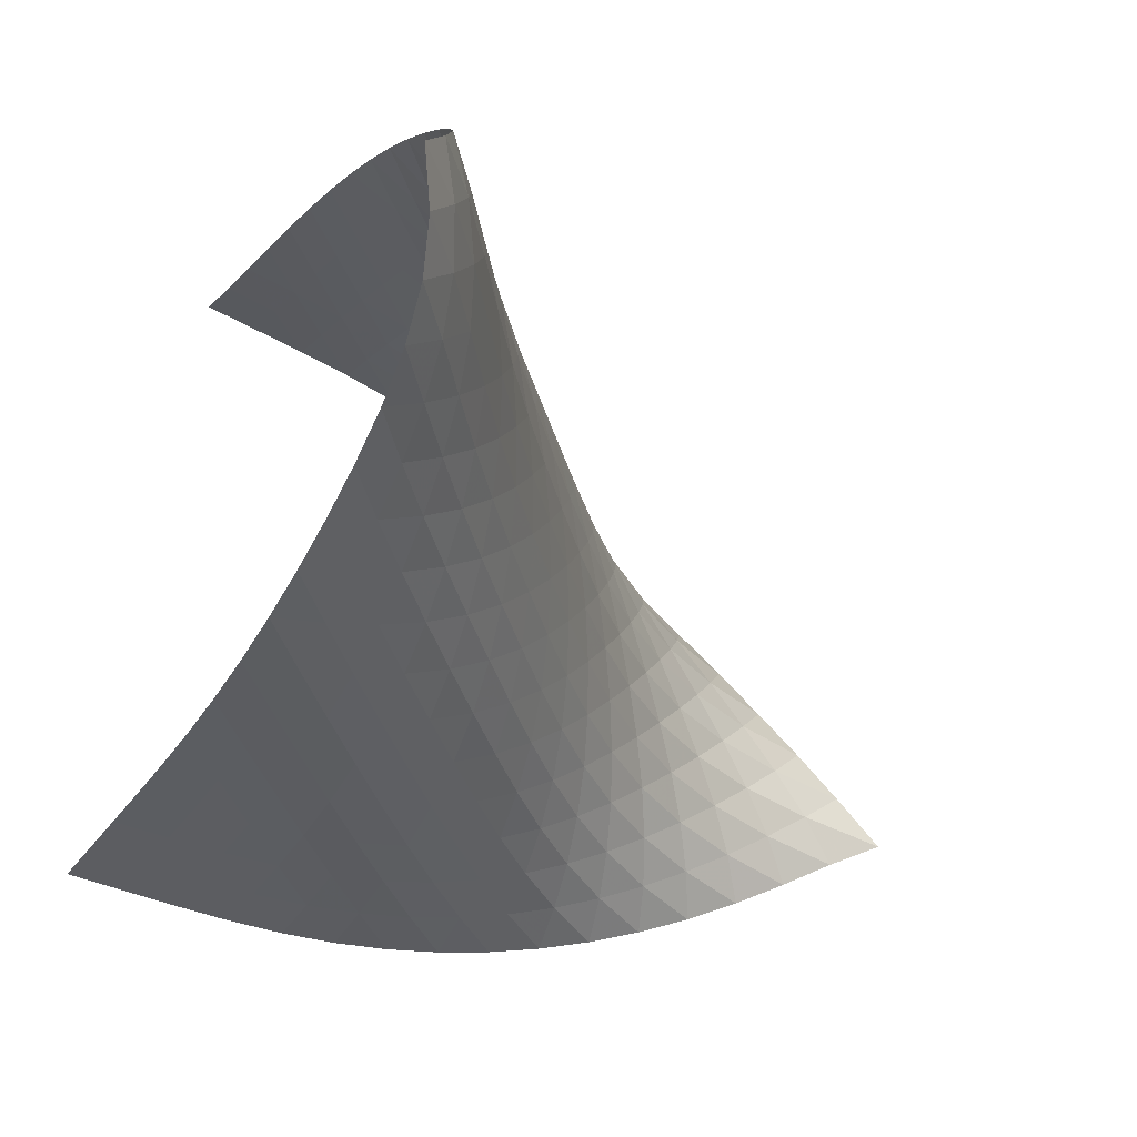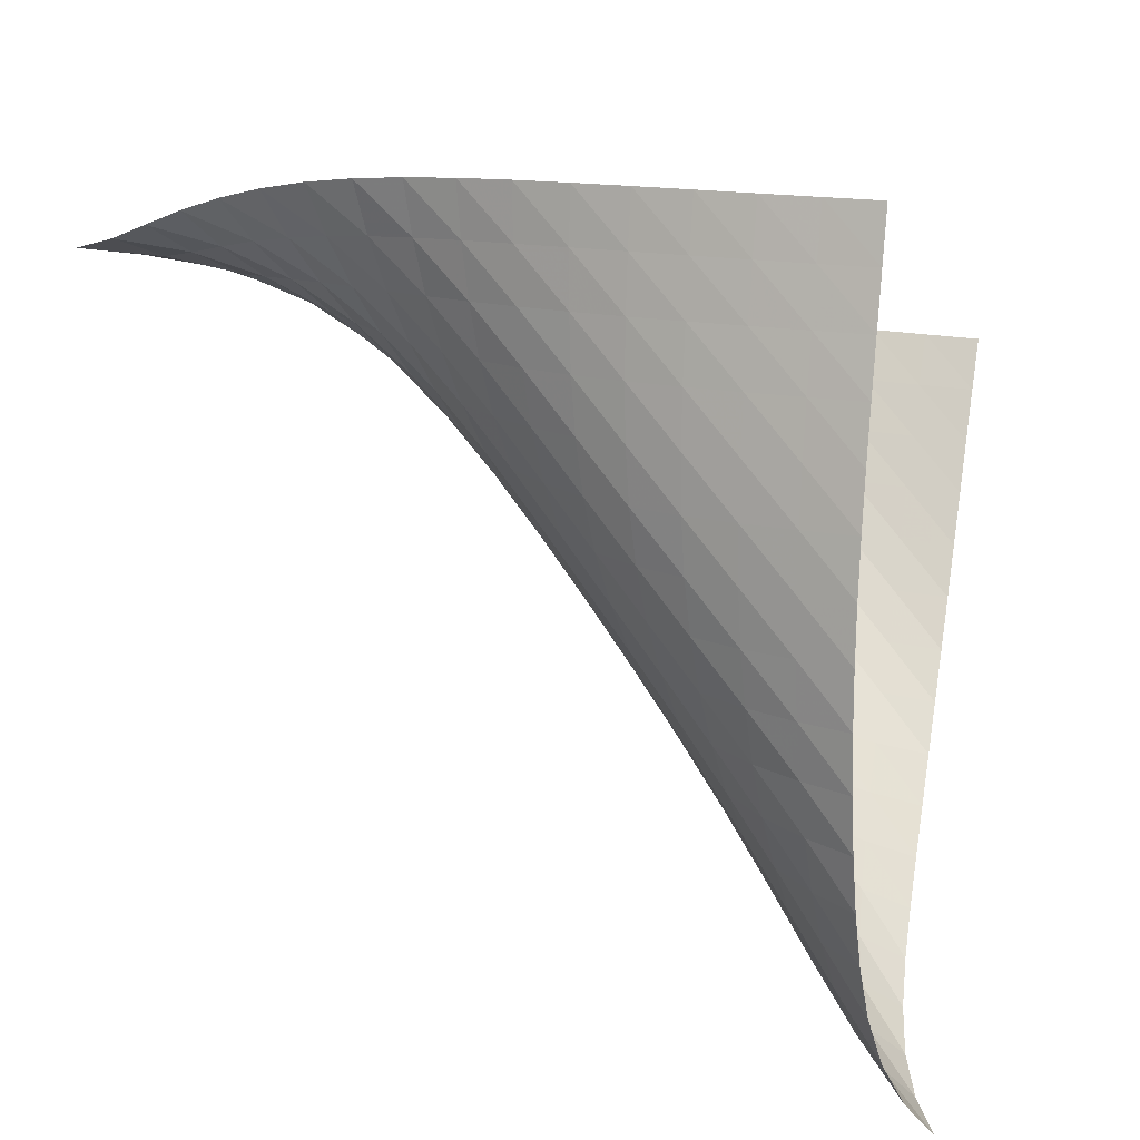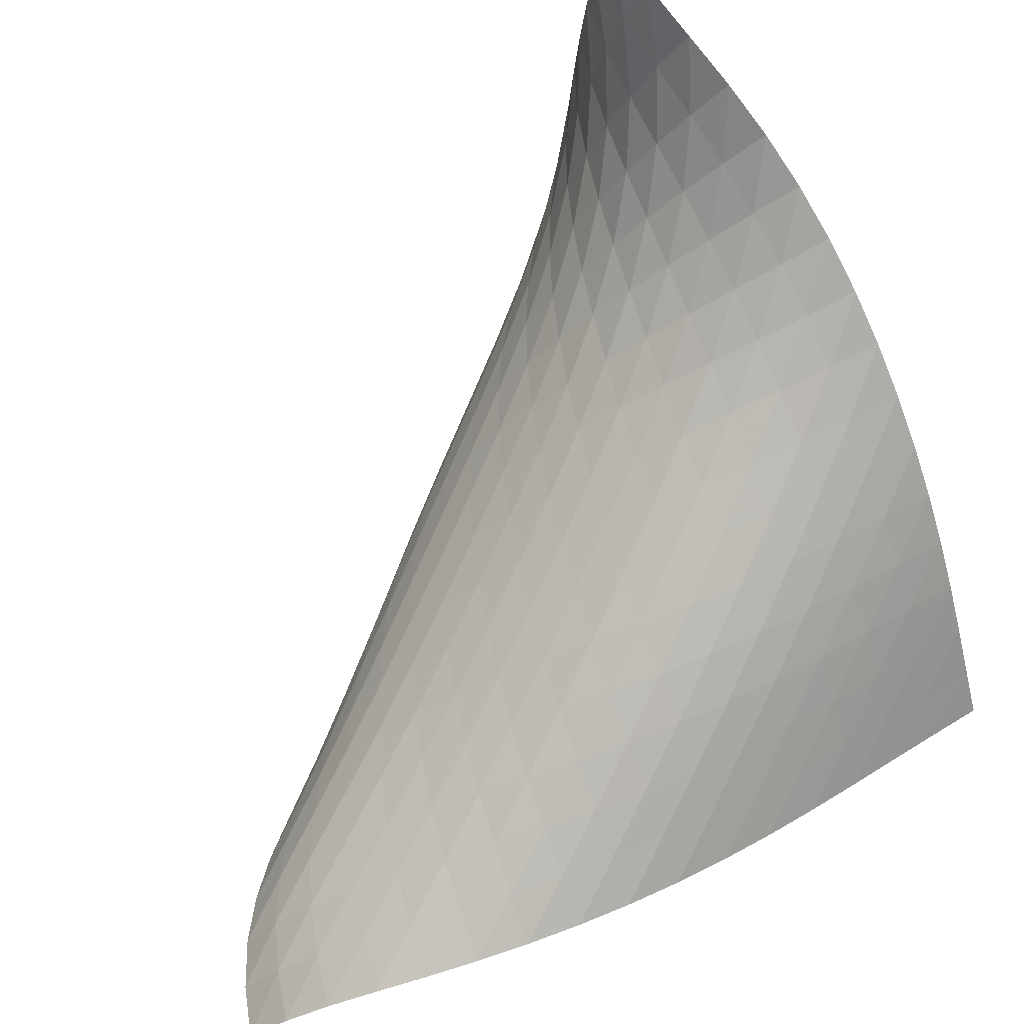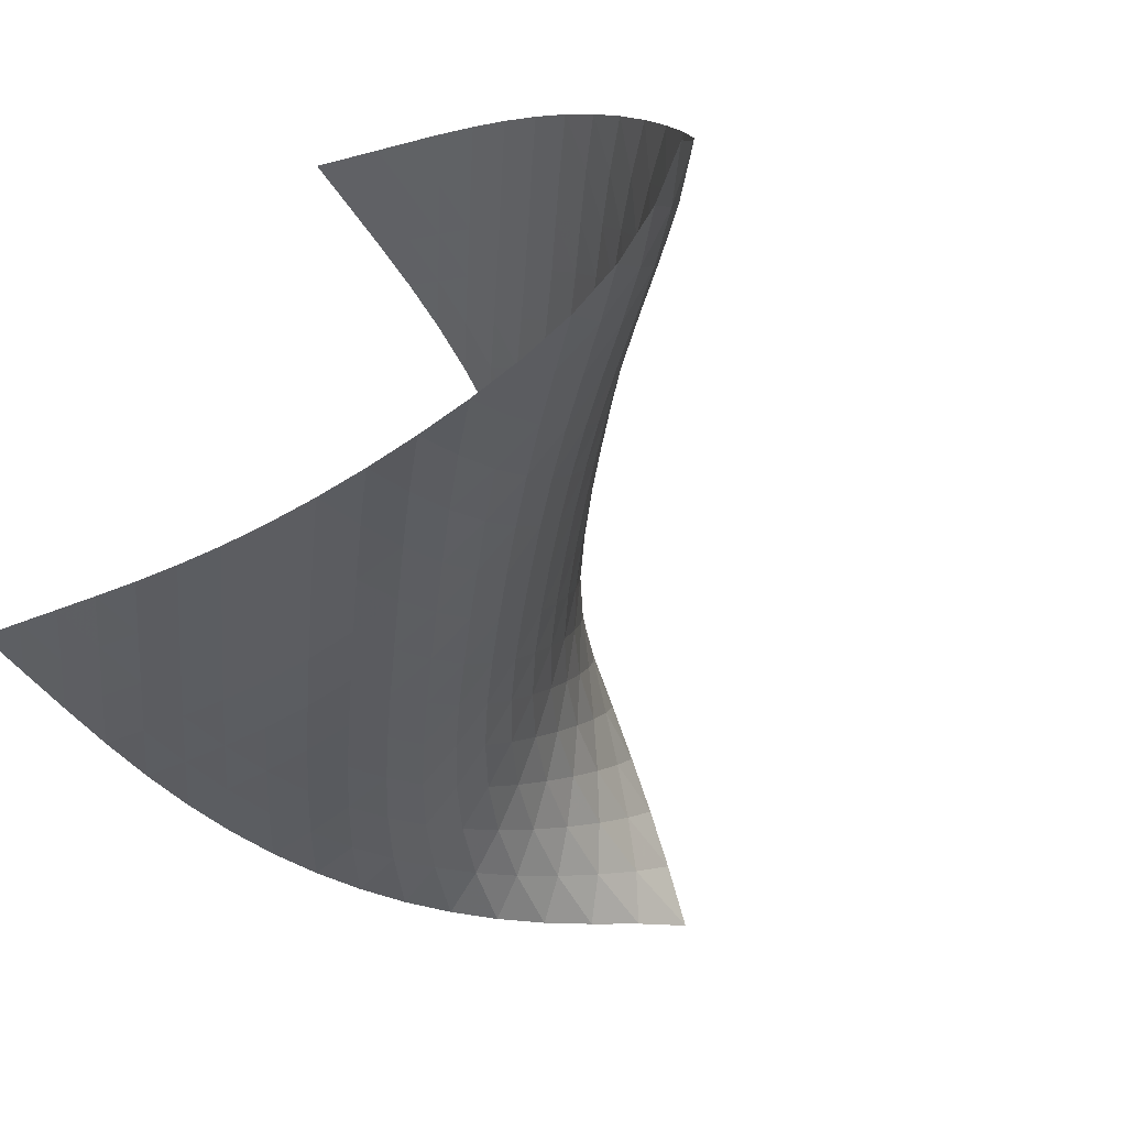
<metadata>
{"format":"obj","ext":"obj","renderer":"f3d","projection":"perspective","resolution":1024,"background":"white","views":[{"elev":-75.7,"azim":78.8,"up":"+Z"},{"elev":-52.5,"azim":-69.6,"up":"+Z"},{"elev":-39.5,"azim":-152.1,"up":"+Z"},{"elev":-75.1,"azim":53.4,"up":"+Z"}]}
</metadata>
<code>
v -6.496 -0.02552 6.496
v 0.002445 -12.11 6.918
v -6.918 -12.11 -0.002445
v 4.465 -8.971 -4.465
v -7.102 -11.35 0.2403
v -7.287 -10.59 0.4861
v -7.464 -9.832 0.7472
v -7.624 -9.071 1.037
v -7.755 -8.311 1.365
v -7.855 -7.553 1.732
v -7.918 -6.797 2.137
v -7.943 -6.043 2.572
v -7.924 -5.289 3.029
v -7.857 -4.534 3.5
v -7.736 -3.78 3.976
v -7.559 -3.029 4.452
v -7.326 -2.286 4.925
v -7.047 -1.553 5.404
v -6.75 -0.8162 5.912
v -5.912 -0.8162 6.75
v -5.404 -1.553 7.047
v -4.925 -2.286 7.326
v -4.452 -3.029 7.559
v -3.976 -3.78 7.736
v -3.5 -4.534 7.857
v -3.029 -5.289 7.924
v -2.572 -6.043 7.943
v -2.137 -6.797 7.918
v -1.732 -7.553 7.855
v -1.365 -8.311 7.755
v -1.037 -9.071 7.624
v -0.7472 -9.832 7.464
v -0.4861 -10.59 7.287
v -0.2403 -11.35 7.102
v 0.4536 -11.81 6.308
v 0.9104 -11.52 5.7
v 1.37 -11.23 5.091
v 1.823 -10.94 4.473
v 2.258 -10.65 3.837
v 2.666 -10.36 3.178
v 3.038 -10.09 2.491
v 3.37 -9.821 1.778
v 3.66 -9.566 1.042
v 3.909 -9.326 0.285
v 4.115 -9.104 -0.4872
v 4.28 -8.909 -1.272
v 4.399 -8.763 -2.07
v 4.468 -8.701 -2.877
v 4.487 -8.765 -3.683
v 3.683 -8.765 -4.487
v 2.877 -8.701 -4.468
v 2.07 -8.763 -4.399
v 1.272 -8.909 -4.28
v 0.4872 -9.104 -4.115
v -0.285 -9.326 -3.909
v -1.042 -9.566 -3.66
v -1.778 -9.821 -3.37
v -2.491 -10.09 -3.038
v -3.178 -10.36 -2.666
v -3.837 -10.65 -2.258
v -4.473 -10.94 -1.823
v -5.091 -11.23 -1.37
v -5.7 -11.52 -0.9104
v -6.308 -11.81 -0.4536
v -6.104 -1.347 6.104
v -6.338 -1.951 5.512
v -6.572 -2.578 4.952
v -6.777 -3.219 4.404
v -6.944 -3.871 3.863
v -7.069 -4.533 3.327
v -7.153 -5.206 2.803
v -7.196 -5.893 2.299
v -7.2 -6.595 1.822
v -7.164 -7.312 1.381
v -7.089 -8.045 0.9826
v -6.978 -8.791 0.6297
v -6.835 -9.544 0.3202
v -6.668 -10.3 0.04557
v -6.489 -11.06 -0.208
v -5.512 -1.951 6.338
v -5.672 -2.421 5.672
v -5.847 -2.933 5.036
v -6.013 -3.467 4.417
v -6.158 -4.016 3.807
v -6.277 -4.581 3.208
v -6.369 -5.166 2.625
v -6.432 -5.777 2.065
v -6.461 -6.418 1.538
v -6.454 -7.091 1.053
v -6.407 -7.793 0.6173
v -6.32 -8.519 0.2336
v -6.197 -9.261 -0.1
v -6.044 -10.01 -0.3925
v -5.875 -10.77 -0.6581
v -4.952 -2.578 6.572
v -5.036 -2.933 5.847
v -5.149 -3.333 5.149
v -5.268 -3.762 4.468
v -5.382 -4.211 3.799
v -5.485 -4.678 3.141
v -5.576 -5.172 2.499
v -5.649 -5.701 1.882
v -5.7 -6.274 1.3
v -5.72 -6.893 0.7636
v -5.703 -7.556 0.2815
v -5.643 -8.256 -0.1411
v -5.544 -8.984 -0.5058
v -5.411 -9.727 -0.8222
v -5.256 -10.48 -1.105
v -4.404 -3.219 6.777
v -4.417 -3.467 6.013
v -4.468 -3.762 5.268
v -4.539 -4.092 4.539
v -4.618 -4.446 3.822
v -4.699 -4.823 3.116
v -4.779 -5.229 2.425
v -4.854 -5.675 1.756
v -4.917 -6.173 1.119
v -4.959 -6.729 0.5276
v -4.969 -7.343 -0.007419
v -4.94 -8.01 -0.4777
v -4.868 -8.716 -0.8826
v -4.759 -9.446 -1.231
v -4.623 -10.19 -1.539
v -3.863 -3.871 6.944
v -3.807 -4.016 6.158
v -3.799 -4.211 5.382
v -3.822 -4.446 4.618
v -3.865 -4.713 3.865
v -3.921 -5.008 3.123
v -3.984 -5.335 2.393
v -4.052 -5.704 1.682
v -4.118 -6.126 0.9974
v -4.173 -6.612 0.3531
v -4.206 -7.168 -0.2374
v -4.205 -7.79 -0.762
v -4.163 -8.465 -1.216
v -4.081 -9.177 -1.606
v -3.968 -9.907 -1.948
v -3.327 -4.533 7.069
v -3.208 -4.581 6.277
v -3.141 -4.678 5.485
v -3.116 -4.823 4.699
v -3.123 -5.008 3.921
v -3.152 -5.229 3.152
v -3.196 -5.486 2.393
v -3.251 -5.785 1.65
v -3.312 -6.137 0.9273
v -3.372 -6.552 0.2375
v -3.418 -7.042 -0.4054
v -3.44 -7.608 -0.9865
v -3.426 -8.241 -1.496
v -3.373 -8.924 -1.936
v -3.287 -9.636 -2.32
v -2.803 -5.206 7.153
v -2.625 -5.166 6.369
v -2.499 -5.172 5.576
v -2.425 -5.229 4.779
v -2.393 -5.335 3.984
v -2.393 -5.486 3.196
v -2.417 -5.679 2.417
v -2.456 -5.916 1.649
v -2.507 -6.203 0.8976
v -2.563 -6.55 0.1714
v -2.615 -6.971 -0.517
v -2.652 -7.472 -1.152
v -2.662 -8.052 -1.719
v -2.636 -8.694 -2.215
v -2.577 -9.379 -2.65
v -2.299 -5.893 7.196
v -2.065 -5.777 6.432
v -1.882 -5.701 5.649
v -1.756 -5.675 4.854
v -1.682 -5.704 4.052
v -1.65 -5.785 3.251
v -1.649 -5.916 2.456
v -1.671 -6.093 1.671
v -1.708 -6.32 0.8975
v -1.755 -6.603 0.1432
v -1.806 -6.954 -0.5824
v -1.85 -7.386 -1.265
v -1.877 -7.902 -1.888
v -1.874 -8.494 -2.442
v -1.84 -9.14 -2.932
v -1.822 -6.595 7.2
v -1.538 -6.418 6.461
v -1.3 -6.274 5.7
v -1.119 -6.173 4.917
v -0.9974 -6.126 4.118
v -0.9273 -6.137 3.312
v -0.8976 -6.203 2.507
v -0.8975 -6.32 1.708
v -0.9182 -6.487 0.9182
v -0.9531 -6.708 0.1421
v -0.9965 -6.99 -0.613
v -1.041 -7.349 -1.335
v -1.077 -7.795 -2.009
v -1.093 -8.325 -2.62
v -1.081 -8.922 -3.168
v -1.381 -7.312 7.164
v -1.053 -7.091 6.454
v -0.7636 -6.893 5.72
v -0.5276 -6.729 4.959
v -0.3531 -6.612 4.173
v -0.2375 -6.552 3.372
v -0.1714 -6.55 2.563
v -0.1432 -6.603 1.755
v -0.1421 -6.708 0.9531
v -0.1601 -6.864 0.1601
v -0.1915 -7.077 -0.6184
v -0.2307 -7.361 -1.373
v -0.2698 -7.73 -2.091
v -0.2977 -8.189 -2.756
v -0.3042 -8.728 -3.36
v -0.9826 -8.045 7.089
v -0.6173 -7.793 6.407
v -0.2815 -7.556 5.703
v 0.007419 -7.343 4.969
v 0.2374 -7.168 4.206
v 0.4054 -7.042 3.418
v 0.517 -6.971 2.615
v 0.5824 -6.954 1.806
v 0.613 -6.99 0.9965
v 0.6184 -7.077 0.1915
v 0.605 -7.217 -0.605
v 0.5775 -7.421 -1.386
v 0.5416 -7.708 -2.141
v 0.5071 -8.09 -2.854
v 0.4861 -8.561 -3.512
v -0.6297 -8.791 6.978
v -0.2336 -8.519 6.32
v 0.1411 -8.256 5.643
v 0.4777 -8.01 4.94
v 0.762 -7.79 4.205
v 0.9865 -7.608 3.44
v 1.152 -7.472 2.652
v 1.265 -7.386 1.85
v 1.335 -7.349 1.041
v 1.373 -7.361 0.2307
v 1.386 -7.421 -0.5775
v 1.379 -7.542 -1.379
v 1.353 -7.74 -2.163
v 1.319 -8.035 -2.917
v 1.288 -8.43 -3.625
v -0.3202 -9.544 6.835
v 0.1 -9.261 6.197
v 0.5058 -8.984 5.544
v 0.8826 -8.716 4.868
v 1.216 -8.465 4.163
v 1.496 -8.241 3.426
v 1.719 -8.052 2.662
v 1.888 -7.902 1.877
v 2.009 -7.795 1.077
v 2.091 -7.73 0.2698
v 2.141 -7.708 -0.5416
v 2.163 -7.74 -1.353
v 2.159 -7.845 -2.159
v 2.134 -8.046 -2.946
v 2.099 -8.355 -3.697
v -0.04557 -10.3 6.668
v 0.3925 -10.01 6.044
v 0.8222 -9.727 5.411
v 1.231 -9.446 4.759
v 1.606 -9.177 4.081
v 1.936 -8.924 3.373
v 2.215 -8.694 2.636
v 2.442 -8.494 1.874
v 2.62 -8.325 1.093
v 2.756 -8.189 0.2977
v 2.854 -8.09 -0.5071
v 2.917 -8.035 -1.319
v 2.946 -8.046 -2.134
v 2.943 -8.151 -2.943
v 2.915 -8.371 -3.726
v 0.208 -11.06 6.489
v 0.6581 -10.77 5.875
v 1.105 -10.48 5.256
v 1.539 -10.19 4.623
v 1.948 -9.907 3.968
v 2.32 -9.636 3.287
v 2.65 -9.379 2.577
v 2.932 -9.14 1.84
v 3.168 -8.922 1.081
v 3.36 -8.728 0.3042
v 3.512 -8.561 -0.4861
v 3.625 -8.43 -1.288
v 3.697 -8.355 -2.099
v 3.726 -8.371 -2.915
v 3.717 -8.509 -3.717
f 289 49 4
f 289 4 50
f 5 79 64
f 5 64 3
f 79 94 63
f 79 63 64
f 94 109 62
f 94 62 63
f 109 124 61
f 109 61 62
f 124 139 60
f 124 60 61
f 139 154 59
f 139 59 60
f 154 169 58
f 154 58 59
f 169 184 57
f 169 57 58
f 184 199 56
f 184 56 57
f 199 214 55
f 199 55 56
f 214 229 54
f 214 54 55
f 229 244 53
f 229 53 54
f 244 259 52
f 244 52 53
f 259 274 51
f 259 51 52
f 274 289 50
f 274 50 51
f 1 20 65
f 1 65 19
f 19 65 66
f 19 66 18
f 18 66 67
f 18 67 17
f 17 67 68
f 17 68 16
f 16 68 69
f 16 69 15
f 15 69 70
f 15 70 14
f 14 70 71
f 14 71 13
f 13 71 72
f 13 72 12
f 12 72 73
f 12 73 11
f 11 73 74
f 11 74 10
f 10 74 75
f 10 75 9
f 9 75 76
f 9 76 8
f 8 76 77
f 8 77 7
f 7 77 78
f 7 78 6
f 6 78 79
f 6 79 5
f 20 21 80
f 20 80 65
f 65 80 81
f 65 81 66
f 66 81 82
f 66 82 67
f 67 82 83
f 67 83 68
f 68 83 84
f 68 84 69
f 69 84 85
f 69 85 70
f 70 85 86
f 70 86 71
f 71 86 87
f 71 87 72
f 72 87 88
f 72 88 73
f 73 88 89
f 73 89 74
f 74 89 90
f 74 90 75
f 75 90 91
f 75 91 76
f 76 91 92
f 76 92 77
f 77 92 93
f 77 93 78
f 78 93 94
f 78 94 79
f 21 22 95
f 21 95 80
f 80 95 96
f 80 96 81
f 81 96 97
f 81 97 82
f 82 97 98
f 82 98 83
f 83 98 99
f 83 99 84
f 84 99 100
f 84 100 85
f 85 100 101
f 85 101 86
f 86 101 102
f 86 102 87
f 87 102 103
f 87 103 88
f 88 103 104
f 88 104 89
f 89 104 105
f 89 105 90
f 90 105 106
f 90 106 91
f 91 106 107
f 91 107 92
f 92 107 108
f 92 108 93
f 93 108 109
f 93 109 94
f 22 23 110
f 22 110 95
f 95 110 111
f 95 111 96
f 96 111 112
f 96 112 97
f 97 112 113
f 97 113 98
f 98 113 114
f 98 114 99
f 99 114 115
f 99 115 100
f 100 115 116
f 100 116 101
f 101 116 117
f 101 117 102
f 102 117 118
f 102 118 103
f 103 118 119
f 103 119 104
f 104 119 120
f 104 120 105
f 105 120 121
f 105 121 106
f 106 121 122
f 106 122 107
f 107 122 123
f 107 123 108
f 108 123 124
f 108 124 109
f 23 24 125
f 23 125 110
f 110 125 126
f 110 126 111
f 111 126 127
f 111 127 112
f 112 127 128
f 112 128 113
f 113 128 129
f 113 129 114
f 114 129 130
f 114 130 115
f 115 130 131
f 115 131 116
f 116 131 132
f 116 132 117
f 117 132 133
f 117 133 118
f 118 133 134
f 118 134 119
f 119 134 135
f 119 135 120
f 120 135 136
f 120 136 121
f 121 136 137
f 121 137 122
f 122 137 138
f 122 138 123
f 123 138 139
f 123 139 124
f 24 25 140
f 24 140 125
f 125 140 141
f 125 141 126
f 126 141 142
f 126 142 127
f 127 142 143
f 127 143 128
f 128 143 144
f 128 144 129
f 129 144 145
f 129 145 130
f 130 145 146
f 130 146 131
f 131 146 147
f 131 147 132
f 132 147 148
f 132 148 133
f 133 148 149
f 133 149 134
f 134 149 150
f 134 150 135
f 135 150 151
f 135 151 136
f 136 151 152
f 136 152 137
f 137 152 153
f 137 153 138
f 138 153 154
f 138 154 139
f 25 26 155
f 25 155 140
f 140 155 156
f 140 156 141
f 141 156 157
f 141 157 142
f 142 157 158
f 142 158 143
f 143 158 159
f 143 159 144
f 144 159 160
f 144 160 145
f 145 160 161
f 145 161 146
f 146 161 162
f 146 162 147
f 147 162 163
f 147 163 148
f 148 163 164
f 148 164 149
f 149 164 165
f 149 165 150
f 150 165 166
f 150 166 151
f 151 166 167
f 151 167 152
f 152 167 168
f 152 168 153
f 153 168 169
f 153 169 154
f 26 27 170
f 26 170 155
f 155 170 171
f 155 171 156
f 156 171 172
f 156 172 157
f 157 172 173
f 157 173 158
f 158 173 174
f 158 174 159
f 159 174 175
f 159 175 160
f 160 175 176
f 160 176 161
f 161 176 177
f 161 177 162
f 162 177 178
f 162 178 163
f 163 178 179
f 163 179 164
f 164 179 180
f 164 180 165
f 165 180 181
f 165 181 166
f 166 181 182
f 166 182 167
f 167 182 183
f 167 183 168
f 168 183 184
f 168 184 169
f 27 28 185
f 27 185 170
f 170 185 186
f 170 186 171
f 171 186 187
f 171 187 172
f 172 187 188
f 172 188 173
f 173 188 189
f 173 189 174
f 174 189 190
f 174 190 175
f 175 190 191
f 175 191 176
f 176 191 192
f 176 192 177
f 177 192 193
f 177 193 178
f 178 193 194
f 178 194 179
f 179 194 195
f 179 195 180
f 180 195 196
f 180 196 181
f 181 196 197
f 181 197 182
f 182 197 198
f 182 198 183
f 183 198 199
f 183 199 184
f 28 29 200
f 28 200 185
f 185 200 201
f 185 201 186
f 186 201 202
f 186 202 187
f 187 202 203
f 187 203 188
f 188 203 204
f 188 204 189
f 189 204 205
f 189 205 190
f 190 205 206
f 190 206 191
f 191 206 207
f 191 207 192
f 192 207 208
f 192 208 193
f 193 208 209
f 193 209 194
f 194 209 210
f 194 210 195
f 195 210 211
f 195 211 196
f 196 211 212
f 196 212 197
f 197 212 213
f 197 213 198
f 198 213 214
f 198 214 199
f 29 30 215
f 29 215 200
f 200 215 216
f 200 216 201
f 201 216 217
f 201 217 202
f 202 217 218
f 202 218 203
f 203 218 219
f 203 219 204
f 204 219 220
f 204 220 205
f 205 220 221
f 205 221 206
f 206 221 222
f 206 222 207
f 207 222 223
f 207 223 208
f 208 223 224
f 208 224 209
f 209 224 225
f 209 225 210
f 210 225 226
f 210 226 211
f 211 226 227
f 211 227 212
f 212 227 228
f 212 228 213
f 213 228 229
f 213 229 214
f 30 31 230
f 30 230 215
f 215 230 231
f 215 231 216
f 216 231 232
f 216 232 217
f 217 232 233
f 217 233 218
f 218 233 234
f 218 234 219
f 219 234 235
f 219 235 220
f 220 235 236
f 220 236 221
f 221 236 237
f 221 237 222
f 222 237 238
f 222 238 223
f 223 238 239
f 223 239 224
f 224 239 240
f 224 240 225
f 225 240 241
f 225 241 226
f 226 241 242
f 226 242 227
f 227 242 243
f 227 243 228
f 228 243 244
f 228 244 229
f 31 32 245
f 31 245 230
f 230 245 246
f 230 246 231
f 231 246 247
f 231 247 232
f 232 247 248
f 232 248 233
f 233 248 249
f 233 249 234
f 234 249 250
f 234 250 235
f 235 250 251
f 235 251 236
f 236 251 252
f 236 252 237
f 237 252 253
f 237 253 238
f 238 253 254
f 238 254 239
f 239 254 255
f 239 255 240
f 240 255 256
f 240 256 241
f 241 256 257
f 241 257 242
f 242 257 258
f 242 258 243
f 243 258 259
f 243 259 244
f 32 33 260
f 32 260 245
f 245 260 261
f 245 261 246
f 246 261 262
f 246 262 247
f 247 262 263
f 247 263 248
f 248 263 264
f 248 264 249
f 249 264 265
f 249 265 250
f 250 265 266
f 250 266 251
f 251 266 267
f 251 267 252
f 252 267 268
f 252 268 253
f 253 268 269
f 253 269 254
f 254 269 270
f 254 270 255
f 255 270 271
f 255 271 256
f 256 271 272
f 256 272 257
f 257 272 273
f 257 273 258
f 258 273 274
f 258 274 259
f 33 34 275
f 33 275 260
f 260 275 276
f 260 276 261
f 261 276 277
f 261 277 262
f 262 277 278
f 262 278 263
f 263 278 279
f 263 279 264
f 264 279 280
f 264 280 265
f 265 280 281
f 265 281 266
f 266 281 282
f 266 282 267
f 267 282 283
f 267 283 268
f 268 283 284
f 268 284 269
f 269 284 285
f 269 285 270
f 270 285 286
f 270 286 271
f 271 286 287
f 271 287 272
f 272 287 288
f 272 288 273
f 273 288 289
f 273 289 274
f 34 2 35
f 34 35 275
f 275 35 36
f 275 36 276
f 276 36 37
f 276 37 277
f 277 37 38
f 277 38 278
f 278 38 39
f 278 39 279
f 279 39 40
f 279 40 280
f 280 40 41
f 280 41 281
f 281 41 42
f 281 42 282
f 282 42 43
f 282 43 283
f 283 43 44
f 283 44 284
f 284 44 45
f 284 45 285
f 285 45 46
f 285 46 286
f 286 46 47
f 286 47 287
f 287 47 48
f 287 48 288
f 288 48 49
f 288 49 289

</code>
